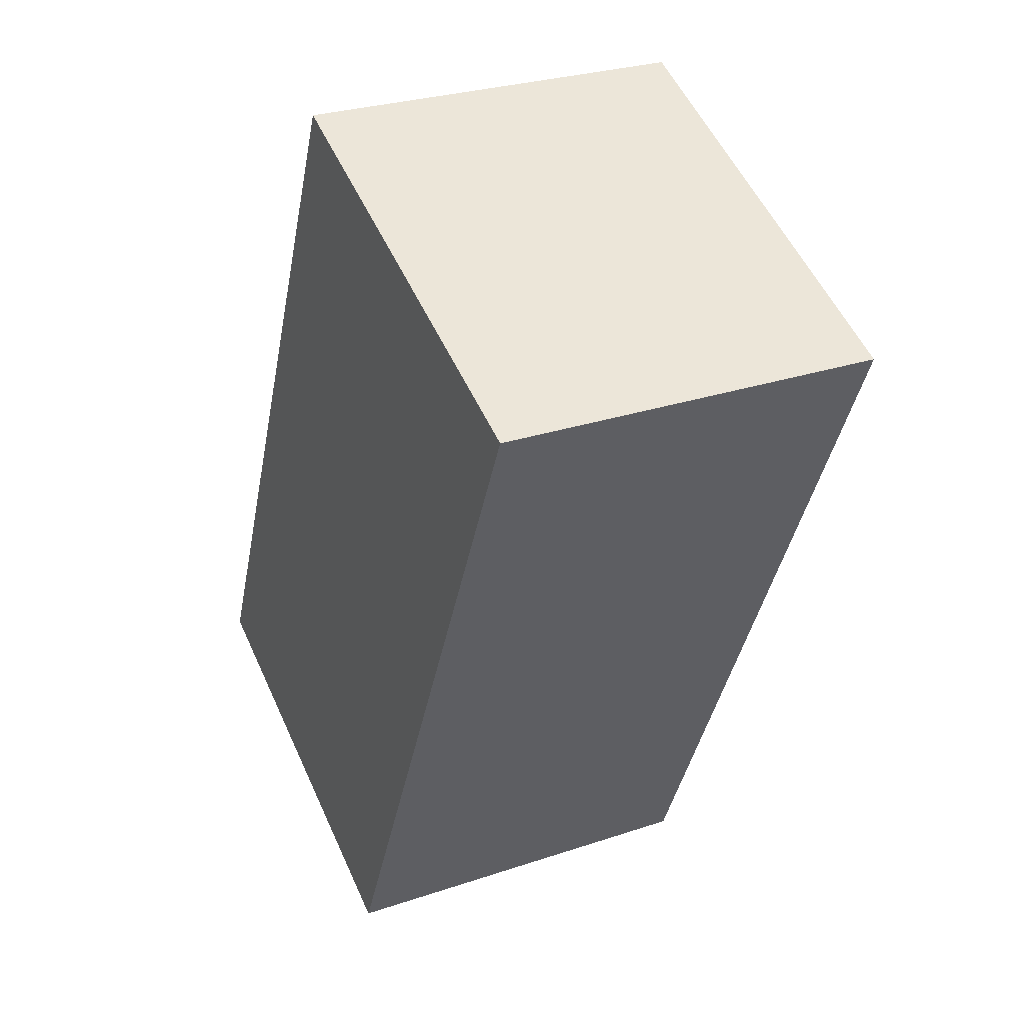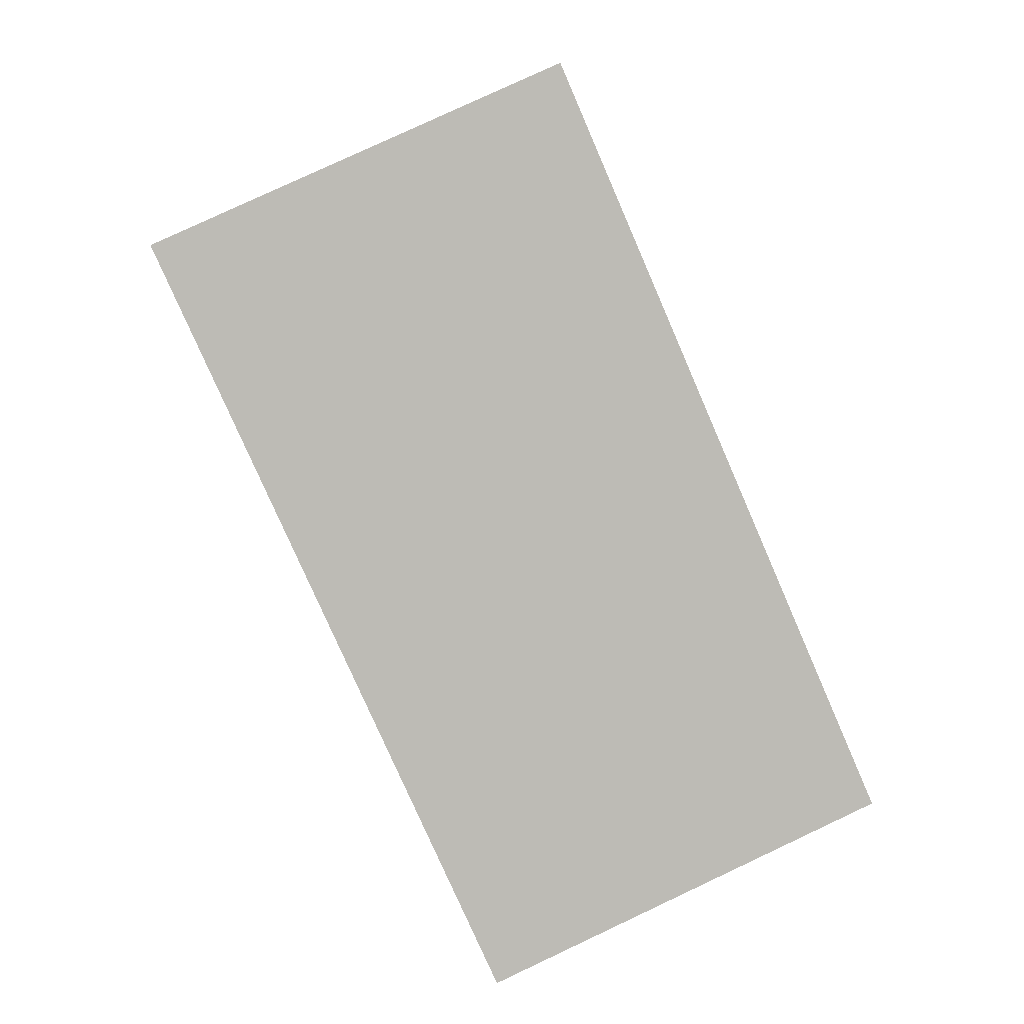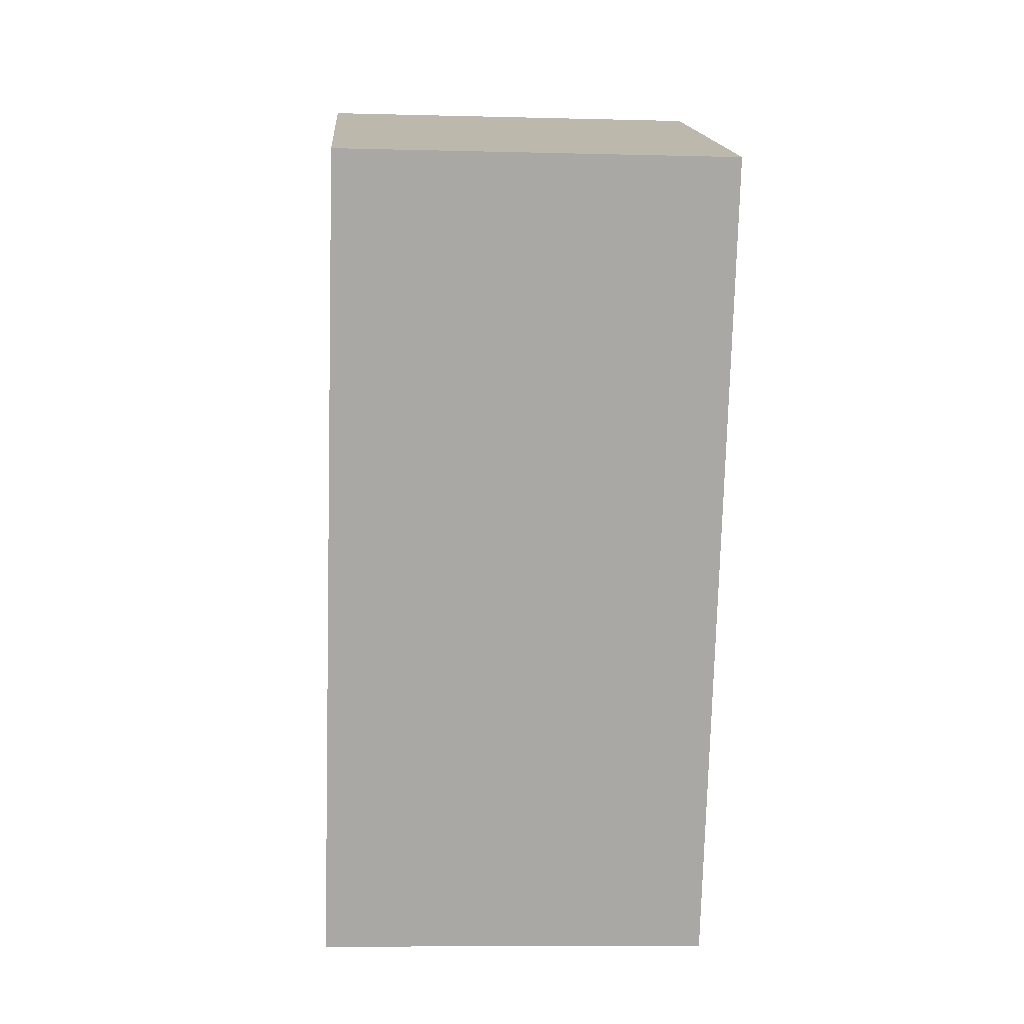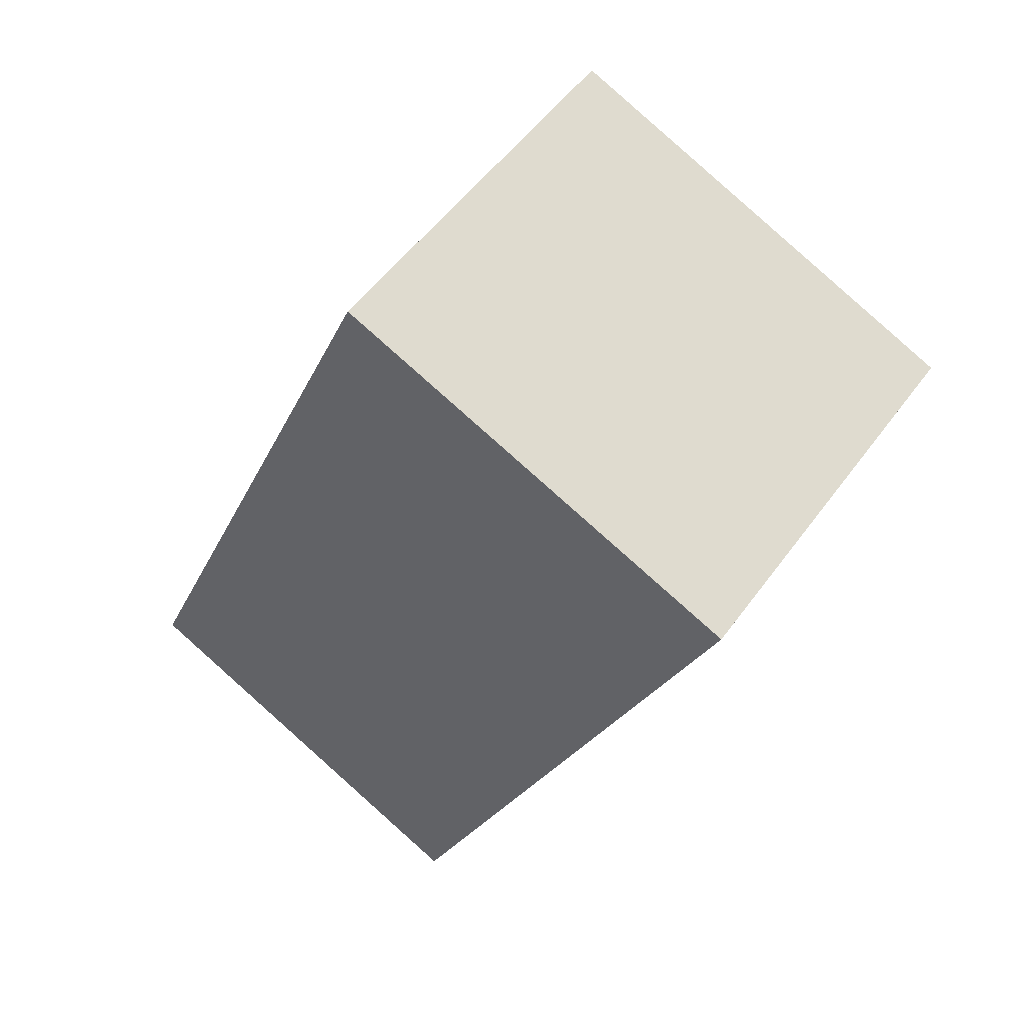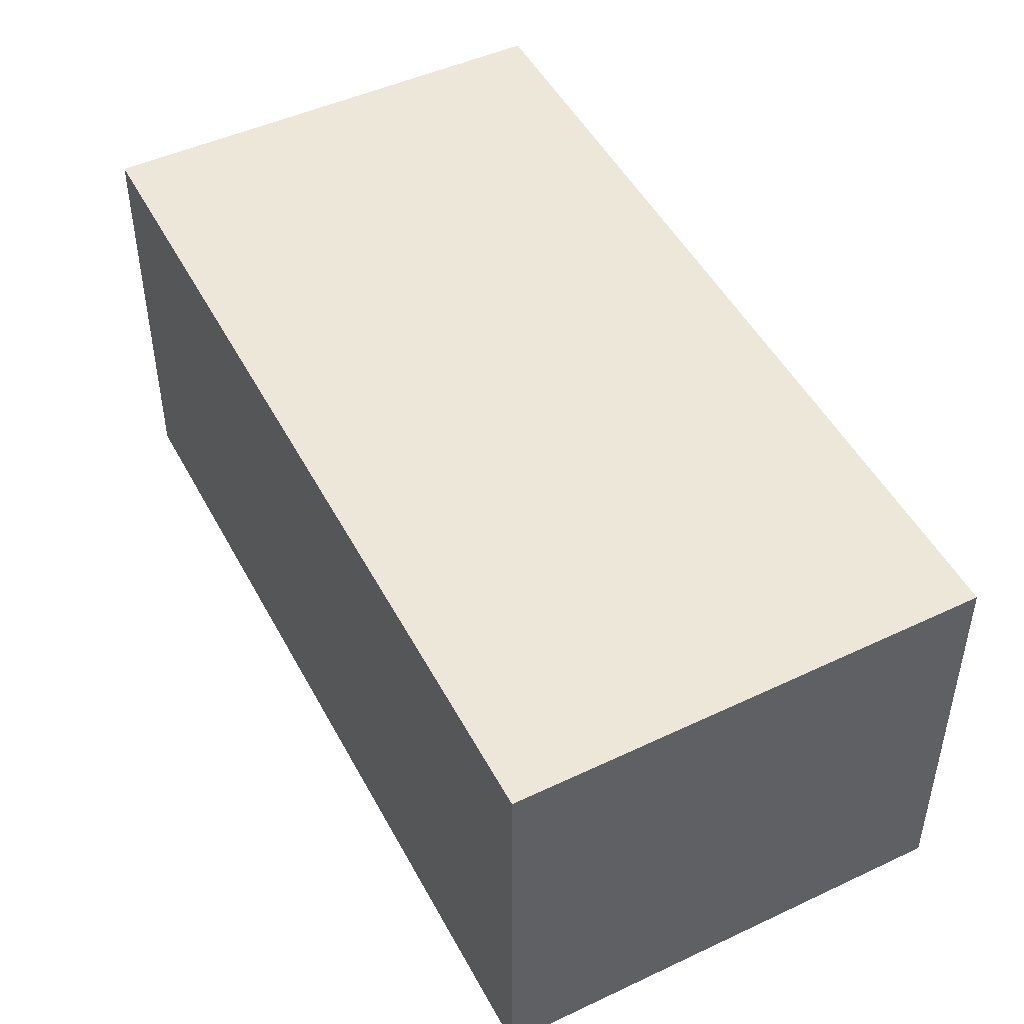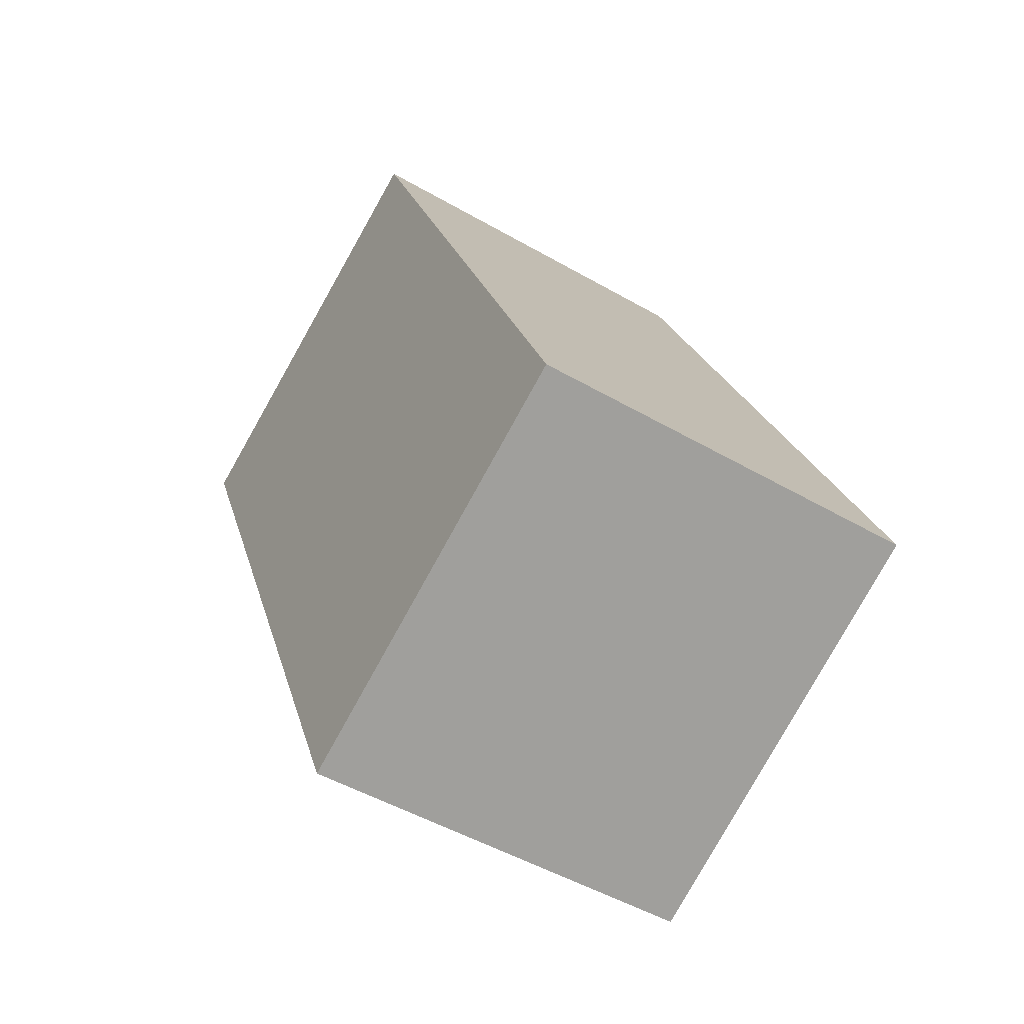
<metadata>
{"format":"obj","ext":"obj","renderer":"f3d","projection":"perspective","resolution":1024,"background":"white","views":[{"elev":28.1,"azim":-117.0,"up":"+Z"},{"elev":6.3,"azim":-1.8,"up":"+Z"},{"elev":-9.3,"azim":-93.9,"up":"+Z"},{"elev":52.0,"azim":-145.2,"up":"+Z"},{"elev":50.2,"azim":-51.6,"up":"+Y"},{"elev":-49.3,"azim":57.4,"up":"+Z"}]}
</metadata>
<code>
v  2.871 2.79 1.265
v  2.424 2.79 -5.351
v  0 2.79 1.708e-16
v  5.155 2.79 -4.032
v  2.424 3.277e-16 -5.351
v  0 0 0
v  2.871 -7.746e-17 1.265
v  5.155 2.469e-16 -4.032
g defaultobject
f 1 2 3
f 2 1 4
f 5 3 2
f 3 5 6
f 6 1 3
f 1 6 7
f 7 4 1
f 4 7 8
f 8 2 4
f 2 8 5
f 8 6 5
f 6 8 7

</code>
